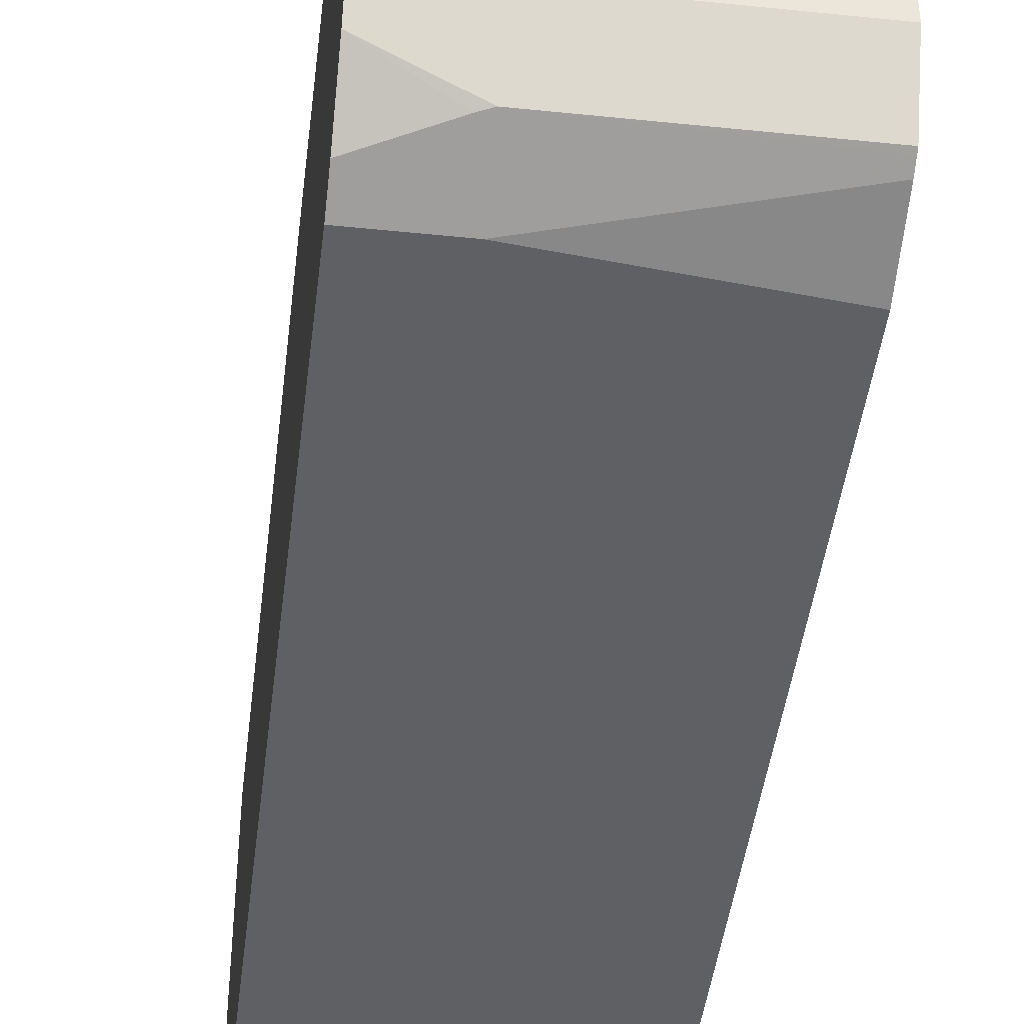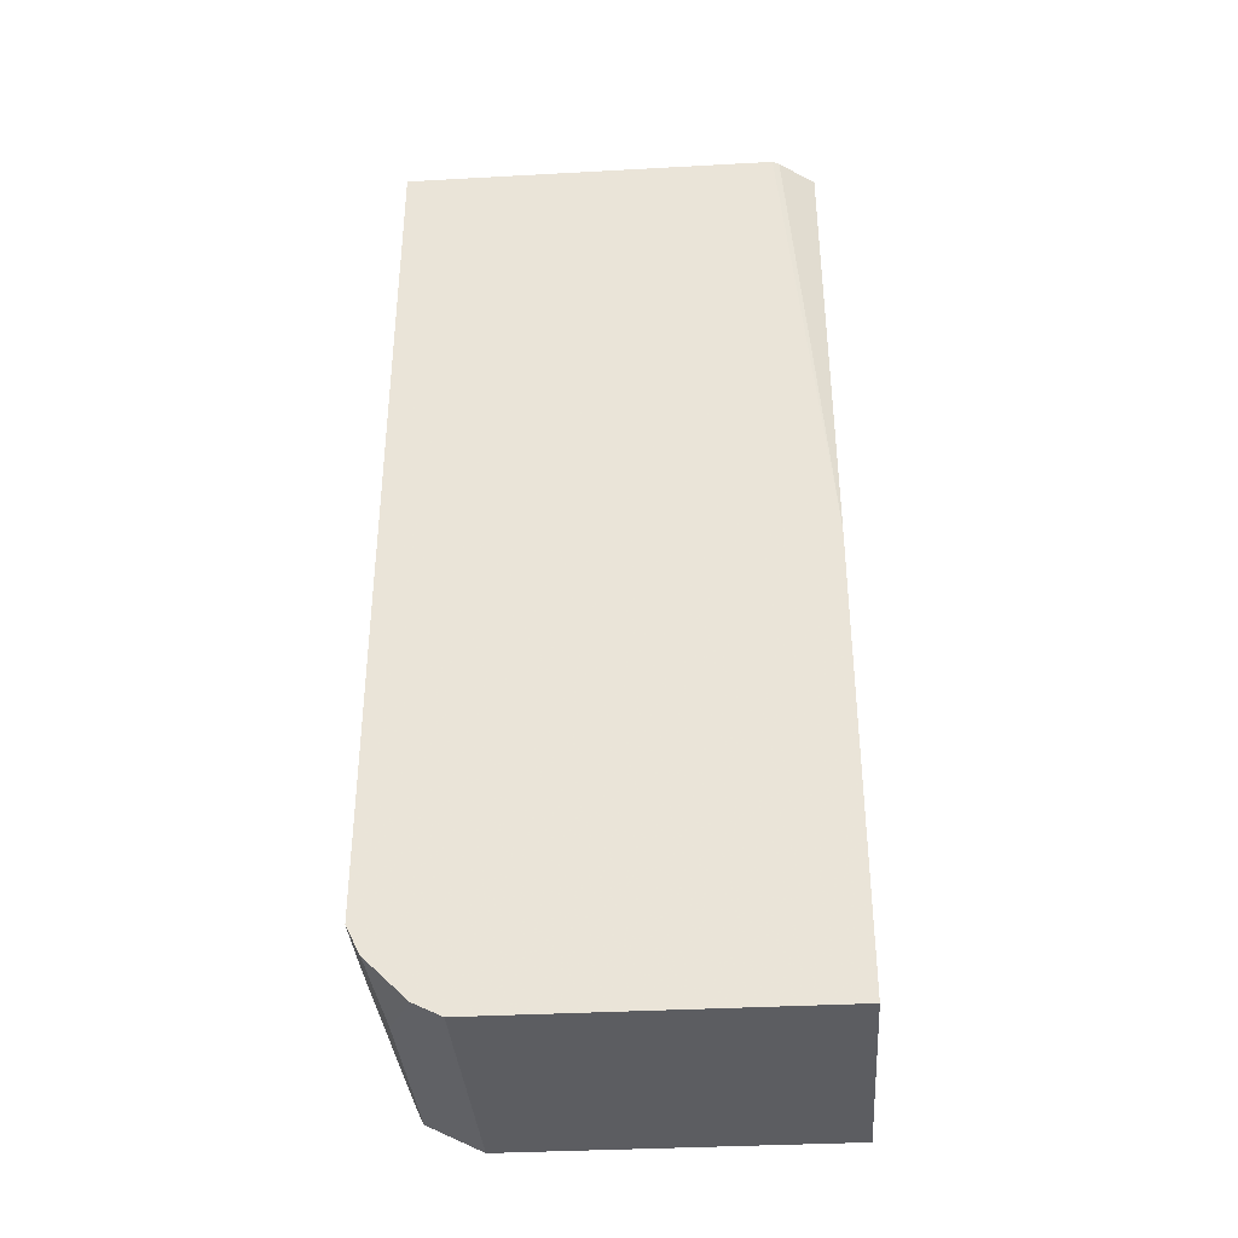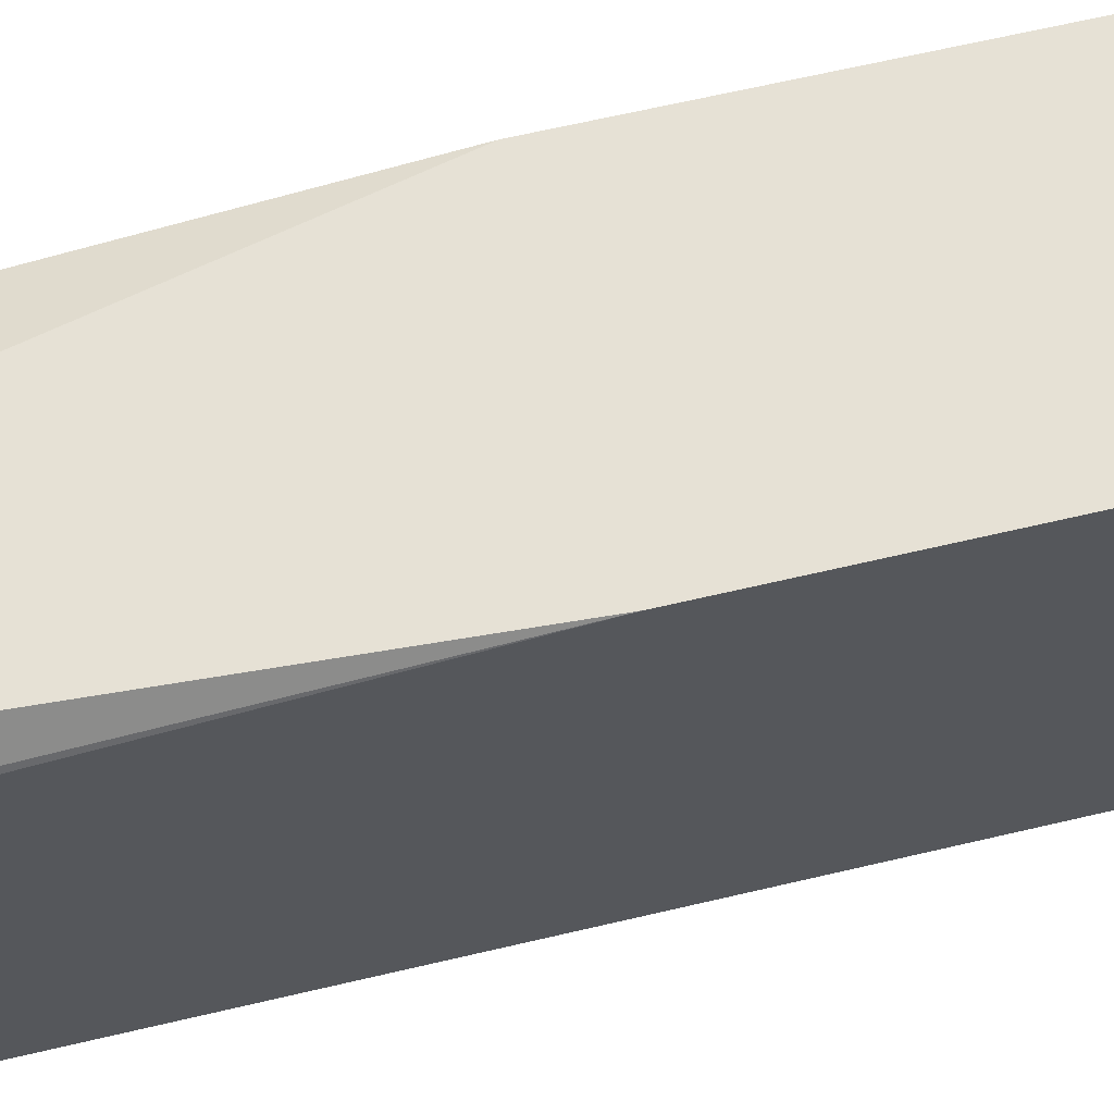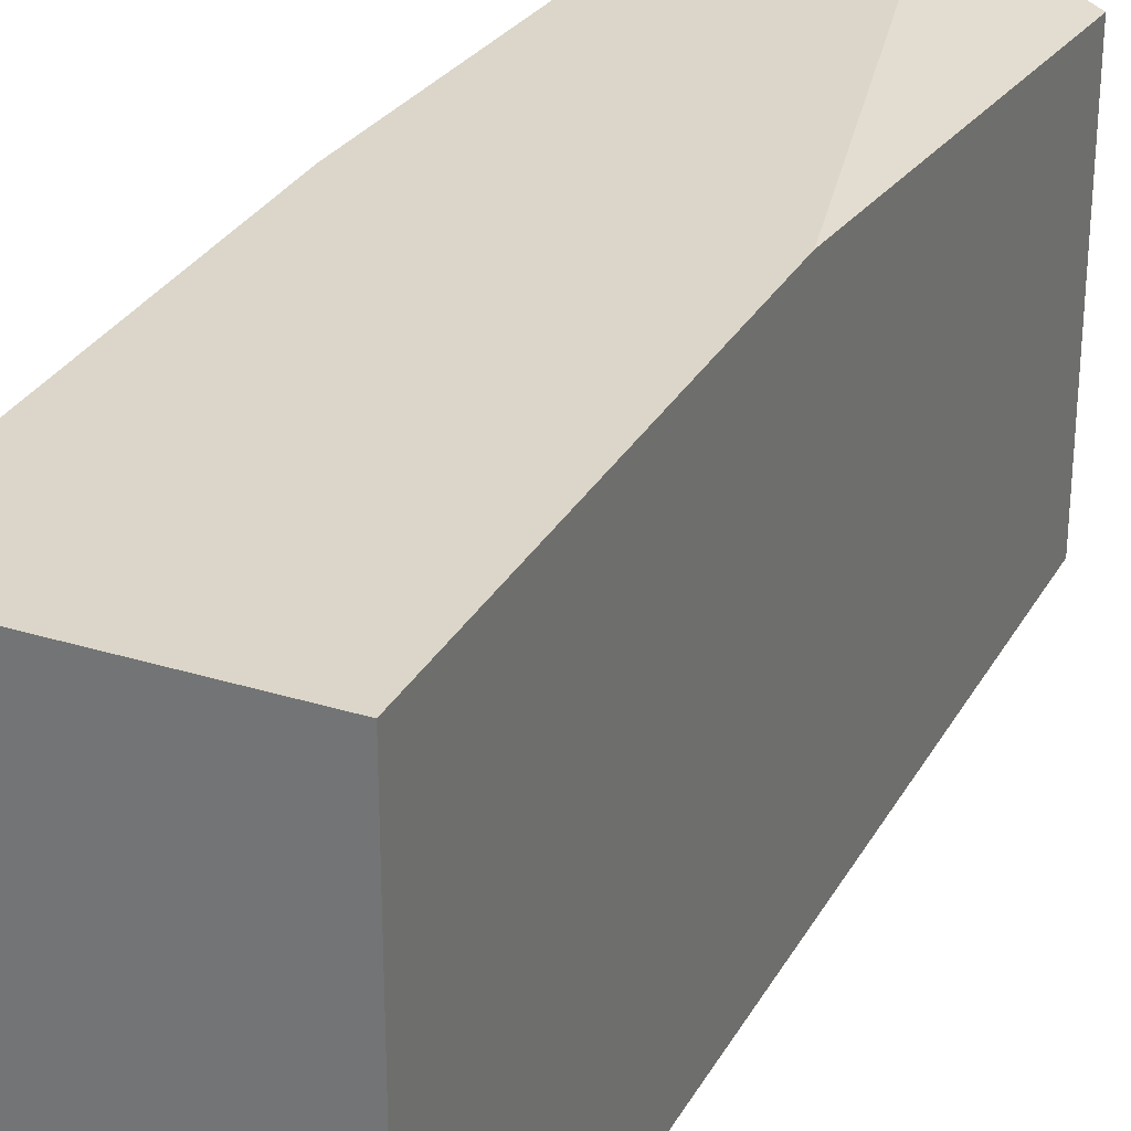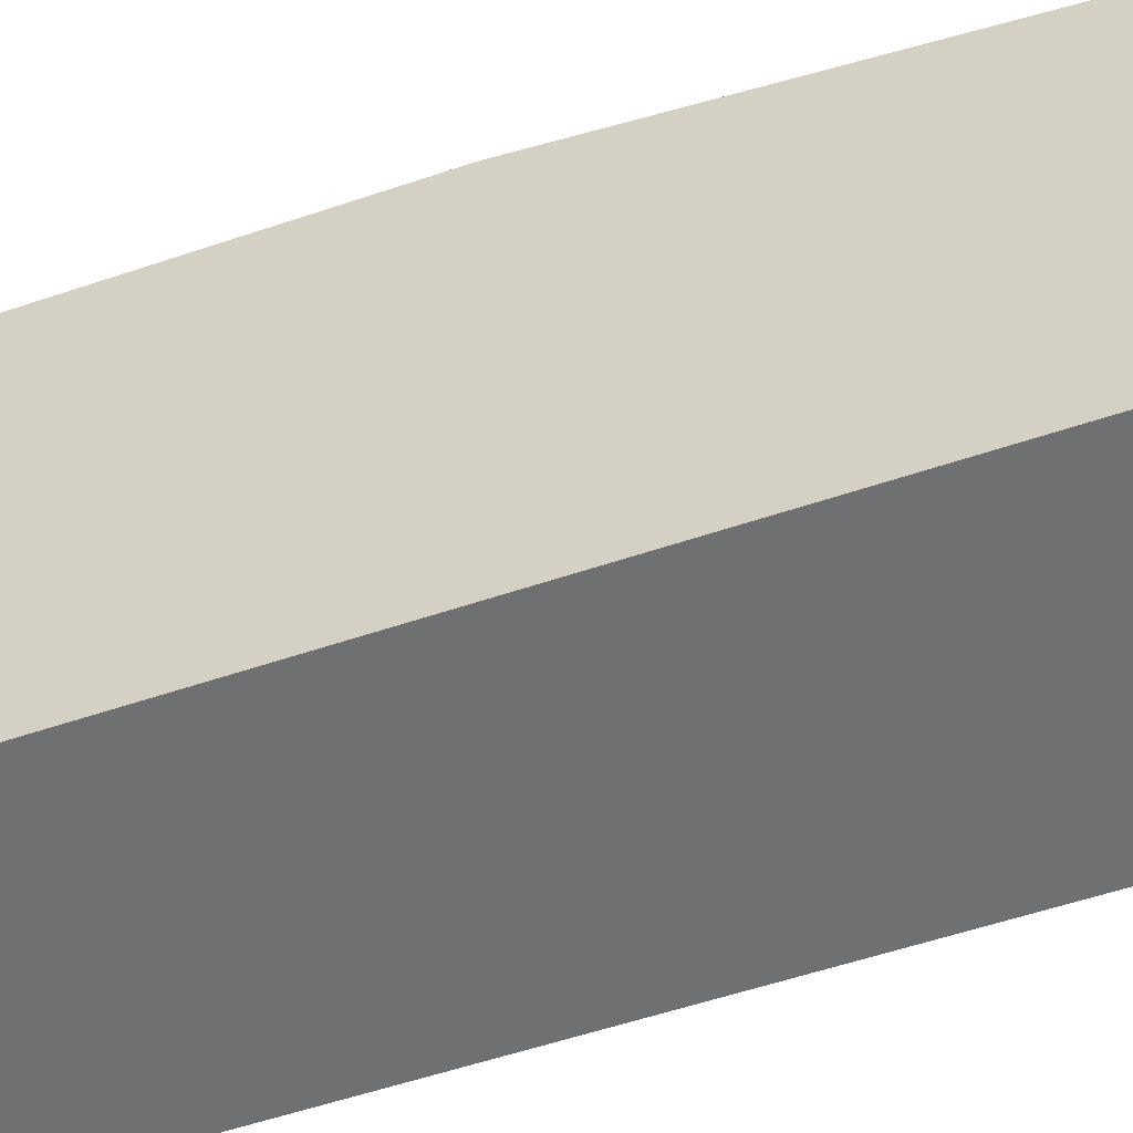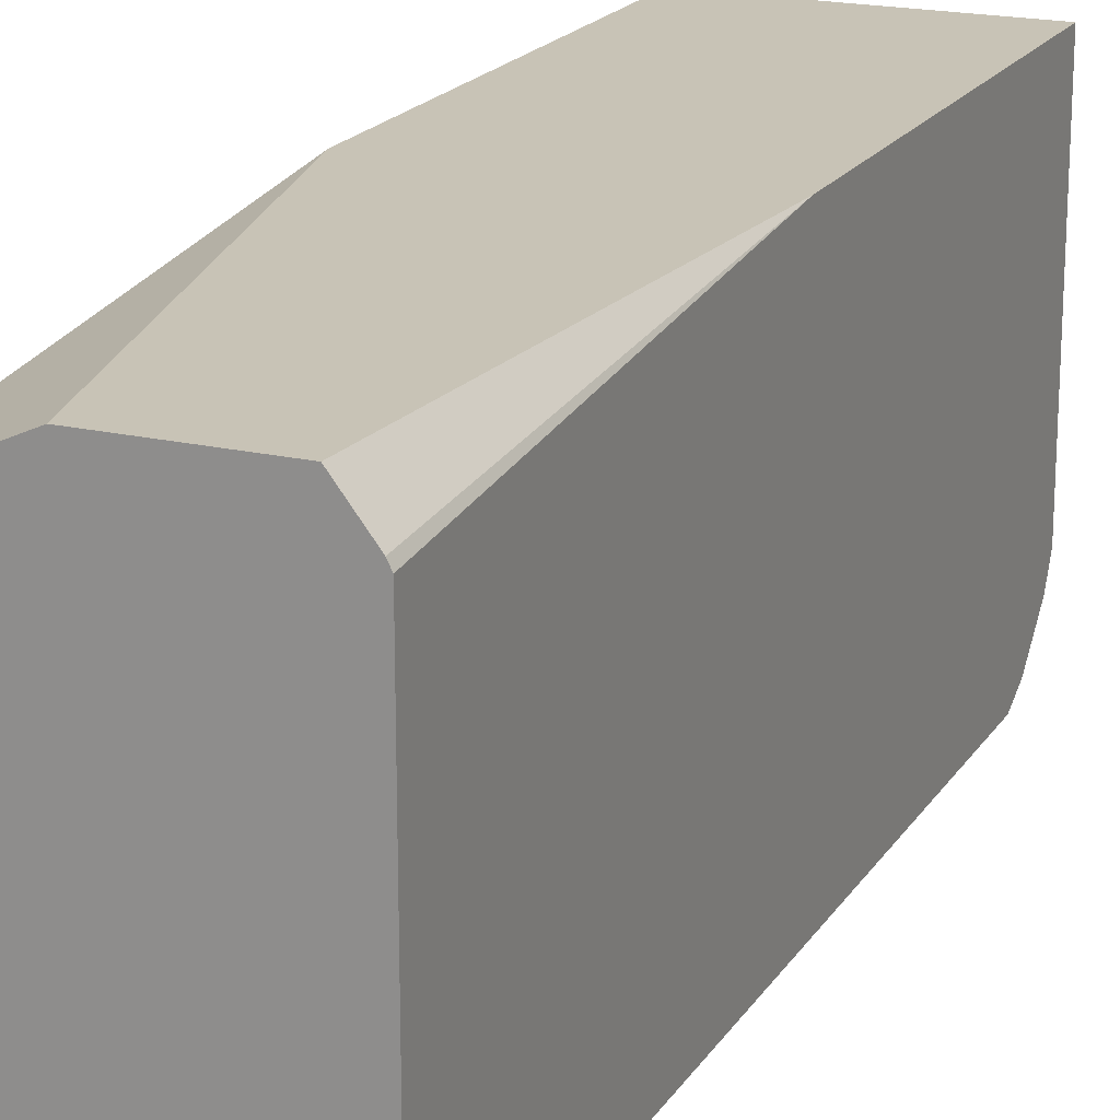
<metadata>
{"format":"obj","ext":"obj","renderer":"f3d","projection":"perspective","resolution":1024,"background":"white","views":[{"elev":-44.3,"azim":173.1,"up":"+Y"},{"elev":-36.3,"azim":94.1,"up":"+Z"},{"elev":64.5,"azim":76.6,"up":"+Y"},{"elev":29.8,"azim":-155.6,"up":"+Y"},{"elev":-54.9,"azim":-70.2,"up":"+Y"},{"elev":19.5,"azim":23.5,"up":"+Y"}]}
</metadata>
<code>
v 0.07846 -0.1562 -0.8025
v 0.07846 -0.4361 -0.8025
v -0.1446 -0.1562 -0.8025
v 0.07846 -0.1562 -0.4162
v 0.07846 -0.4536 -0.7938
v 0.01743 -0.4827 -0.7793
v -0.1446 -0.4396 -0.8008
v -0.1446 -0.4361 -0.8025
v -0.1446 -0.1562 -0.4095
v 0.05234 -0.1562 -0.01247
v 0.0756 -0.1861 -0.01247
v 0.07846 -0.1919 -0.01247
v 0.07846 -0.4594 -0.7909
v 0.02615 -0.4841 -0.7763
v -0.1446 -0.4844 -0.7759
v -0.1446 -0.4827 -0.7793
v -0.1446 -0.1981 -0.01247
v -0.05234 -0.1562 -0.01247
v 0.07846 -0.506 -0.01247
v 0.07846 -0.4768 -0.7735
v 0.07846 -0.4943 -0.756
v 0.07846 -0.5001 -0.7444
v 0.01743 -0.5001 -0.7444
v 0.01743 -0.506 -0.7327
v -0.1446 -0.4885 -0.7676
v -0.1446 -0.4009 -0.01247
v 0.07846 -0.506 -0.7327
v -0.1445 -0.506 -0.01247
v -0.1446 -0.506 -0.7153
v -0.1446 -0.506 -0.01255
f 6 13 14
f 6 14 15
f 6 15 16
f 13 20 14
f 9 17 18
f 10 18 17
f 10 17 26
f 10 26 28
f 10 28 19
f 10 19 12
f 10 12 11
f 6 16 7
f 26 30 28
f 14 21 22
f 14 22 15
f 15 22 23
f 15 23 24
f 15 24 25
f 19 28 30
f 19 30 29
f 19 29 24
f 19 24 27
f 22 27 24
f 22 24 23
f 24 29 25
f 5 13 6
f 14 20 21
f 4 11 12
f 1 13 5
f 3 17 9
f 4 10 11
f 1 2 8
f 1 8 3
f 1 3 9
f 1 9 18
f 1 18 10
f 1 4 12
f 1 12 19
f 1 19 27
f 1 27 22
f 1 22 21
f 1 21 20
f 1 10 4
f 1 5 2
f 3 26 17
f 1 20 13
f 3 30 26
f 3 29 30
f 3 15 25
f 3 16 15
f 3 25 29
f 3 7 16
f 3 8 7
f 2 7 8
f 2 6 7
f 2 5 6

</code>
